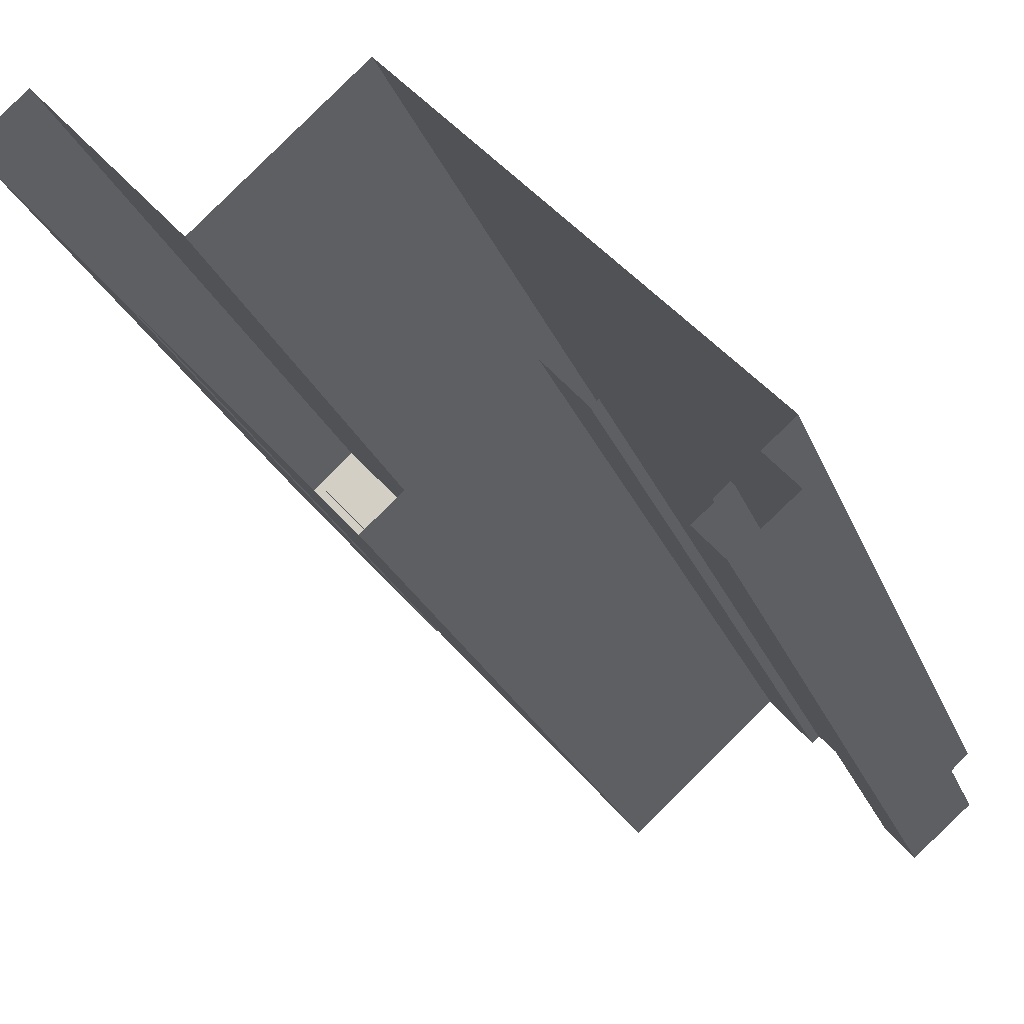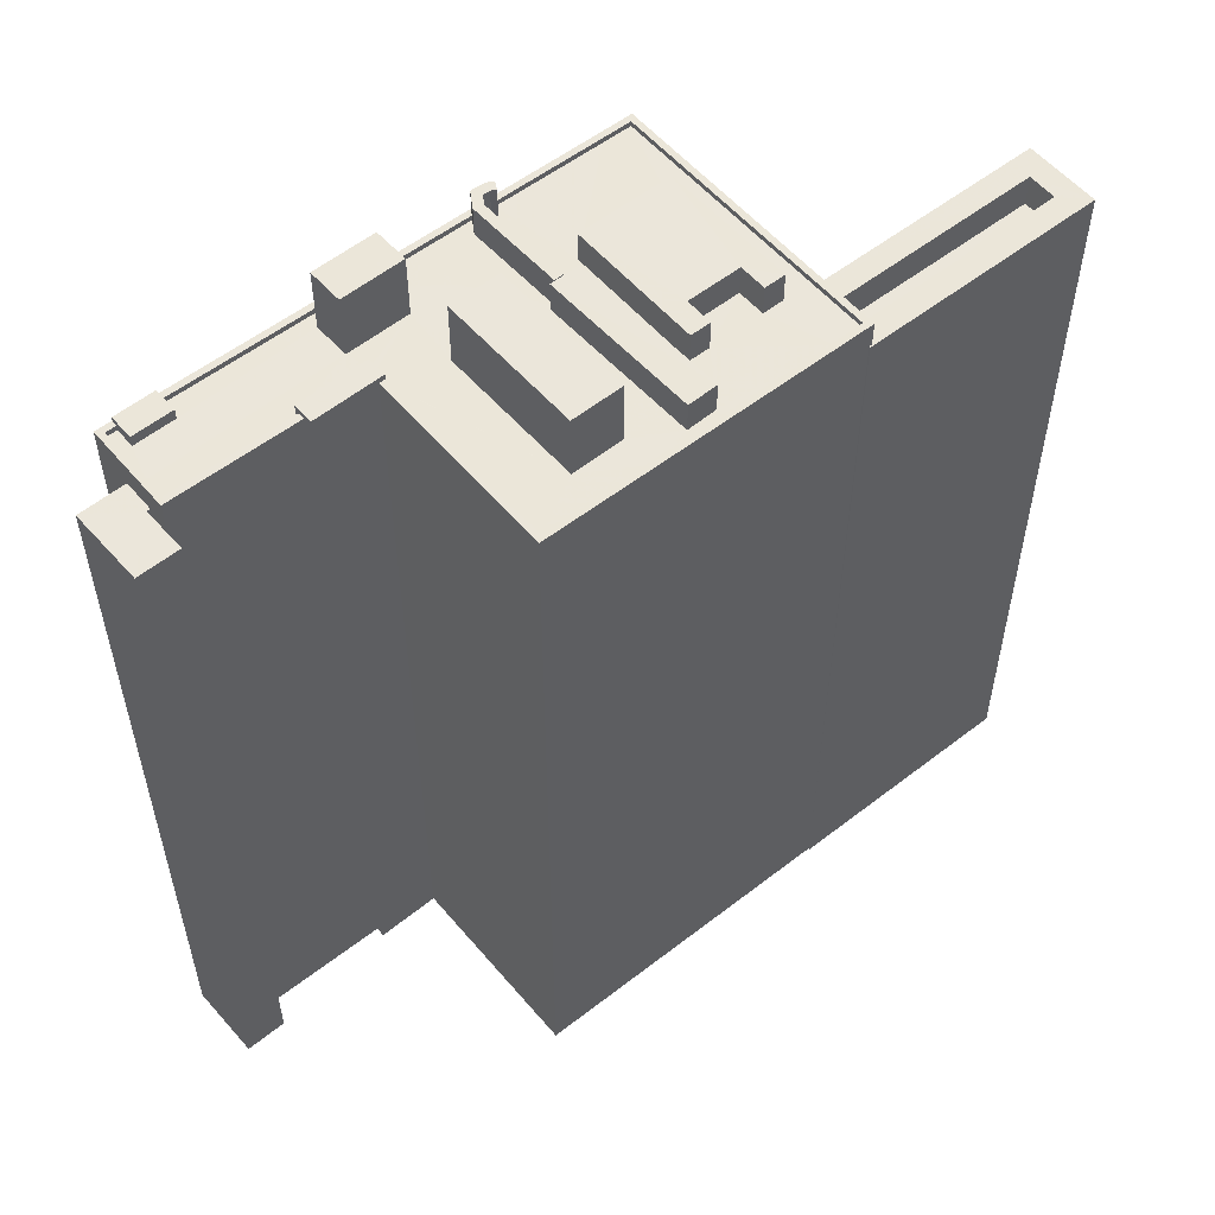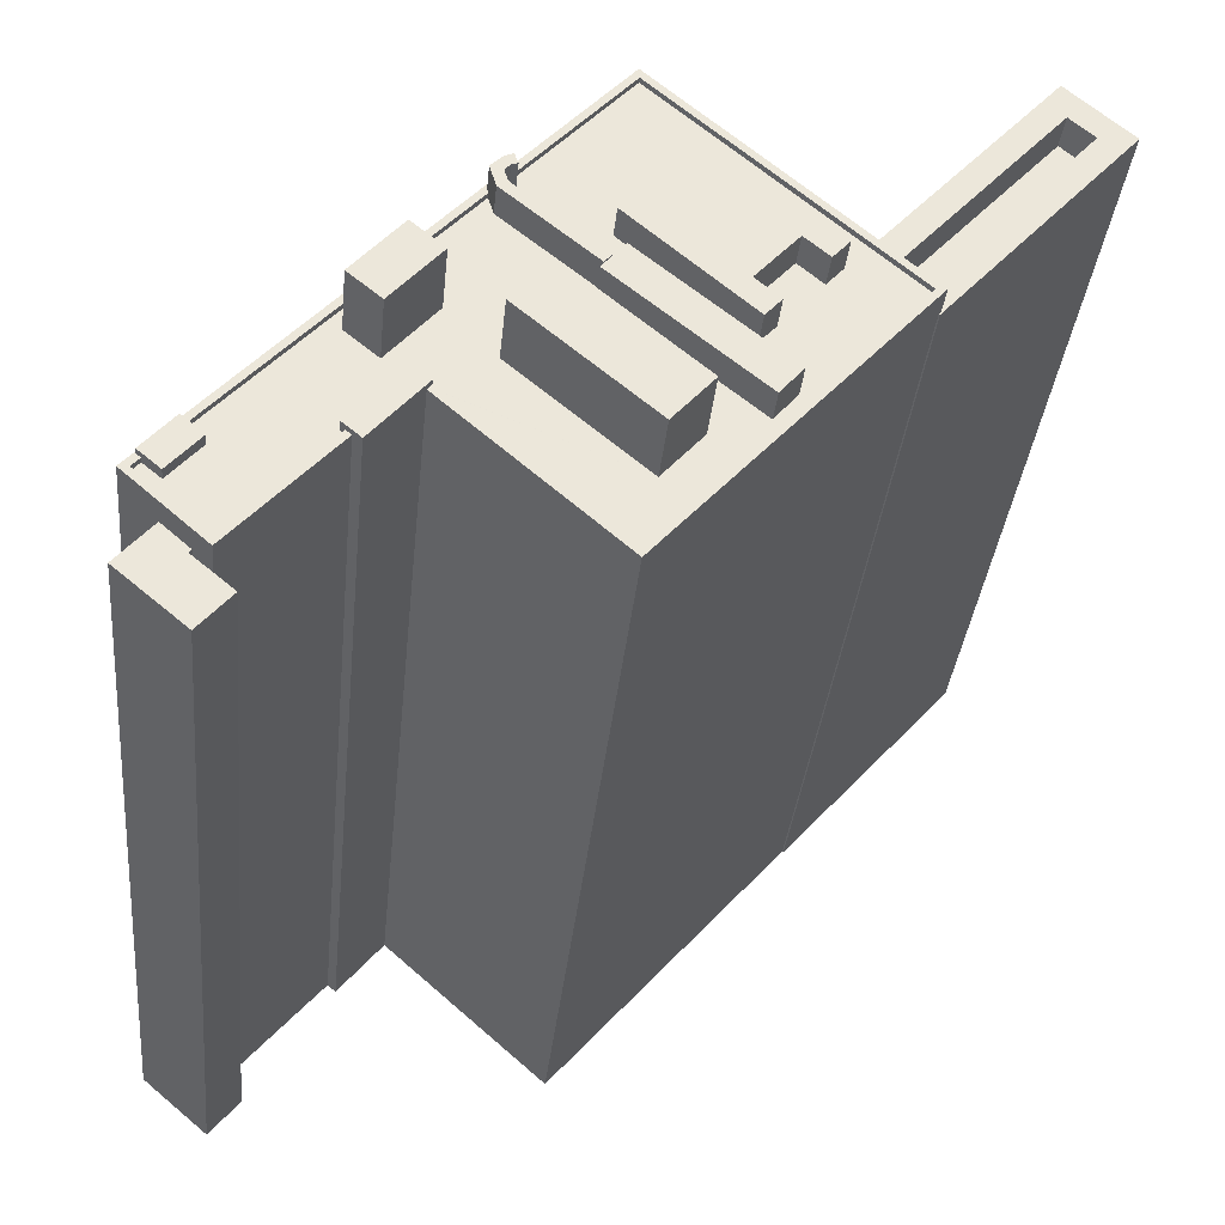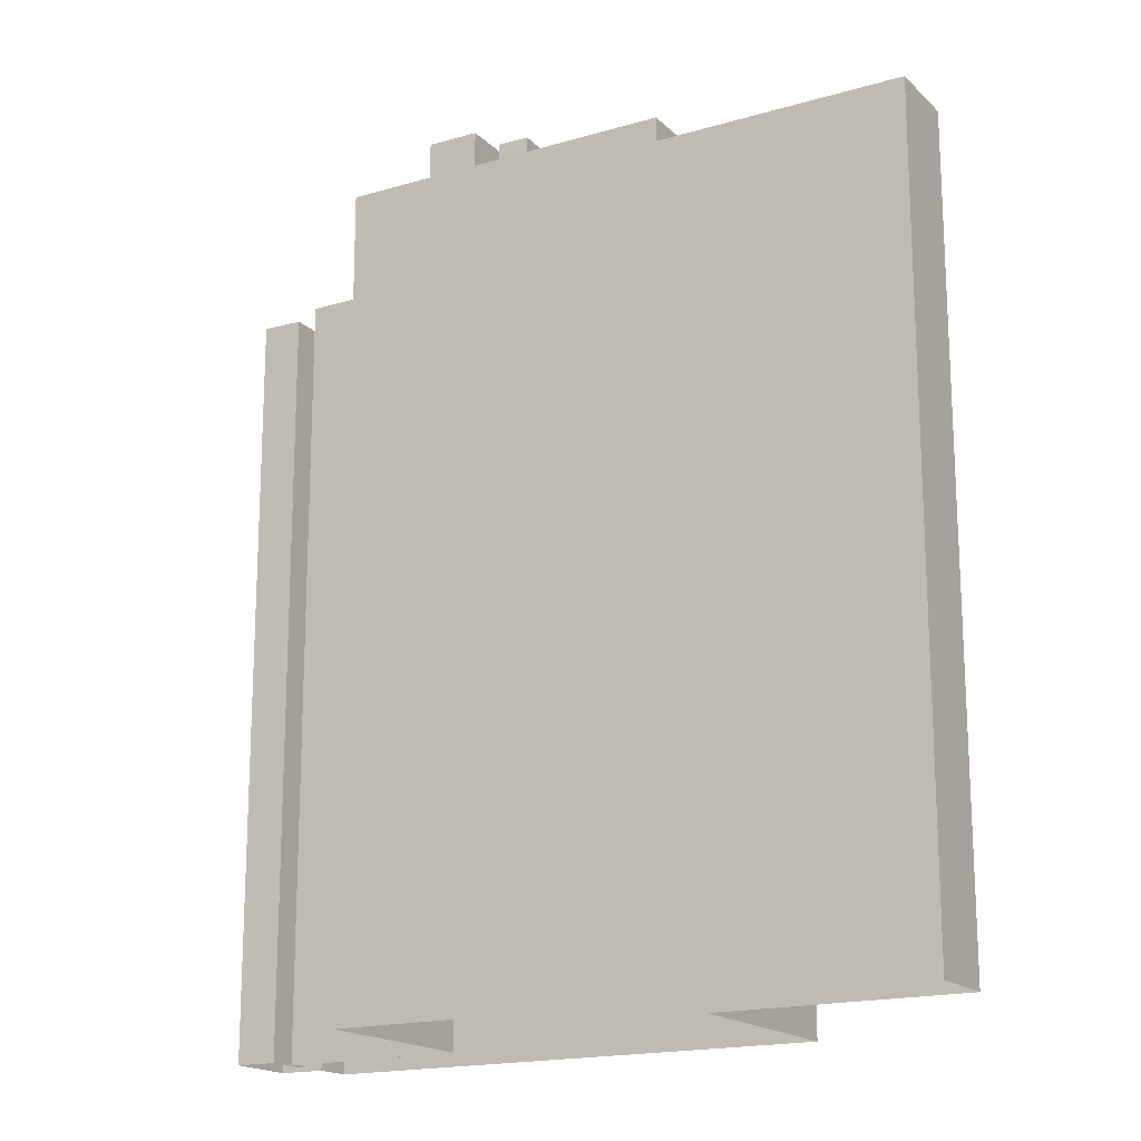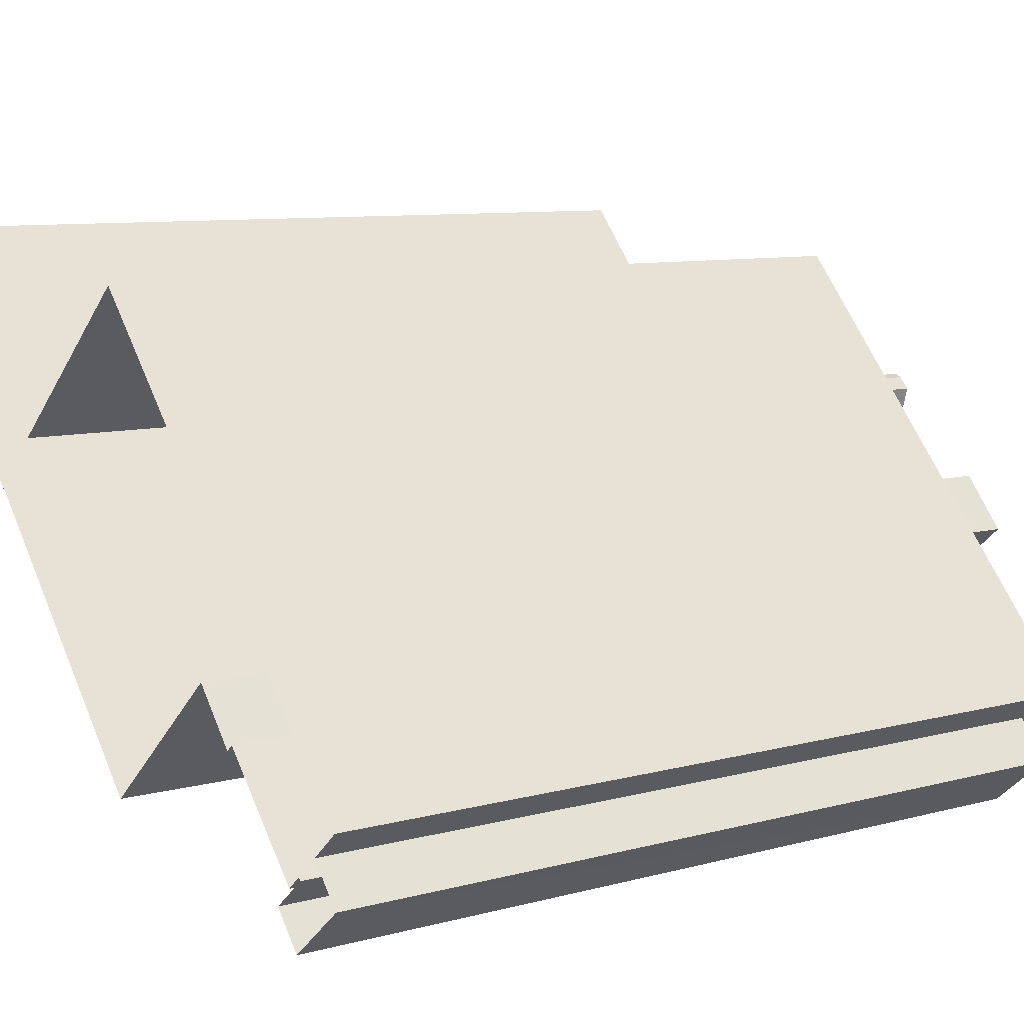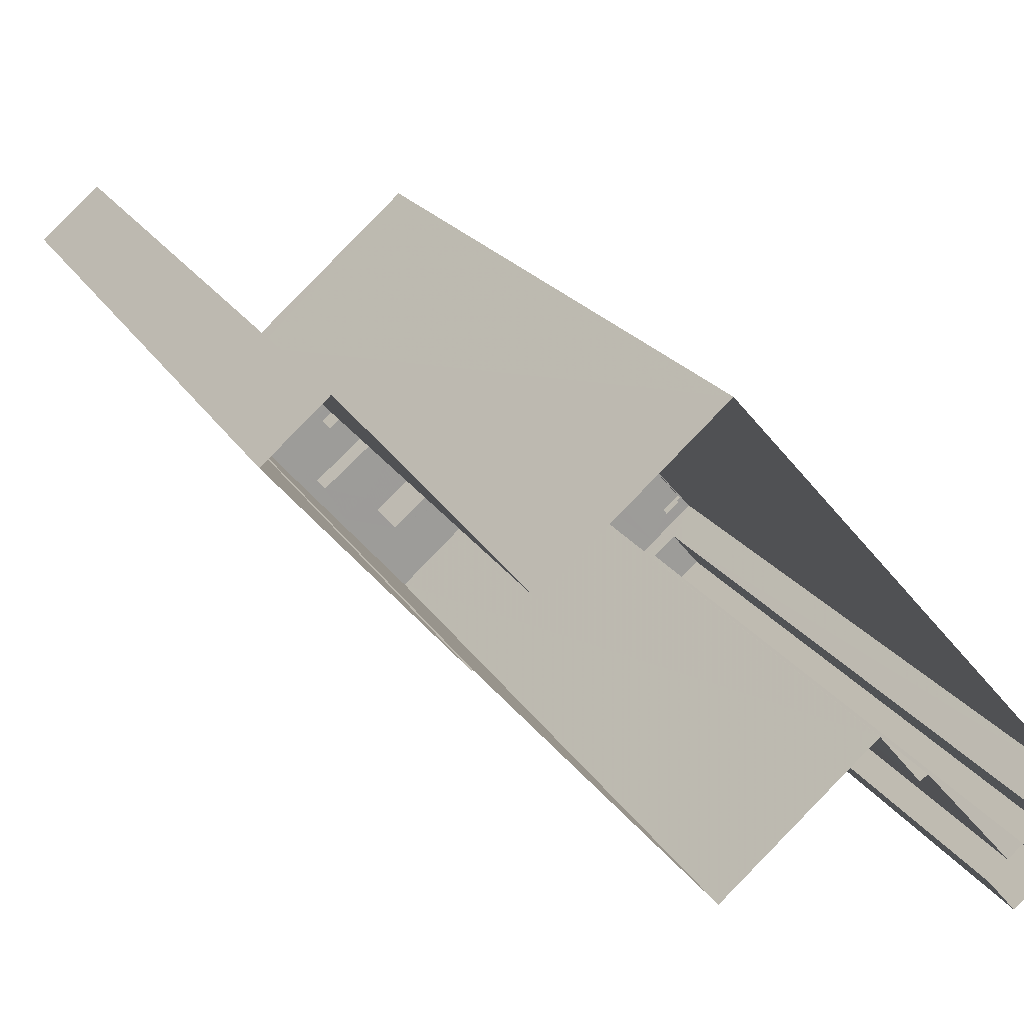
<metadata>
{"format":"obj","ext":"obj","renderer":"f3d","projection":"perspective","resolution":1024,"background":"white","views":[{"elev":-24.6,"azim":-161.8,"up":"+Y"},{"elev":55.0,"azim":9.1,"up":"+Z"},{"elev":-34.2,"azim":-5.6,"up":"+Y"},{"elev":-17.5,"azim":78.6,"up":"+Z"},{"elev":8.8,"azim":-126.1,"up":"+Y"},{"elev":19.3,"azim":158.7,"up":"+Y"}]}
</metadata>
<code>
v -6014 -3.617e+04 3.226
v -6013 -3.618e+04 3.225
v -6016 -3.618e+04 3.227
v -6012 -3.618e+04 3.226
v -6009 -3.617e+04 3.227
v -6015 -3.617e+04 3.227
v -6016 -3.617e+04 3.228
v -6007 -3.617e+04 3.227
v -6000 -3.615e+04 3.231
v -5989 -3.616e+04 3.226
v -6000 -3.617e+04 3.224
v -5992 -3.616e+04 3.227
v -5989 -3.616e+04 3.226
v -5981 -3.615e+04 3.228
v -6009 -3.617e+04 3.227
v -5984 -3.615e+04 3.229
v -6013 -3.618e+04 3.226
v -6014 -3.617e+04 3.226
v -5990 -3.616e+04 38.85
v -5983 -3.615e+04 38.85
v -5984 -3.615e+04 38.85
v -5991 -3.616e+04 38.85
v -5984 -3.615e+04 40.35
v -5992 -3.616e+04 40.35
v -5984 -3.615e+04 40.35
v -5981 -3.615e+04 40.35
v -5989 -3.616e+04 40.35
v -5989 -3.616e+04 40.35
v -5991 -3.616e+04 40.35
v -5989 -3.616e+04 40.35
v -5983 -3.615e+04 40.35
v -5990 -3.616e+04 40.35
v -6006 -3.616e+04 41.28
v -6008 -3.616e+04 41.28
v -6005 -3.616e+04 41.28
v -6006 -3.617e+04 41.28
v -6014 -3.617e+04 41.27
v -6009 -3.617e+04 41.28
v -6015 -3.617e+04 41.27
v -6015 -3.617e+04 41.27
v -6016 -3.617e+04 41.27
v -6008 -3.617e+04 41.27
v -6014 -3.617e+04 41.27
v -6014 -3.617e+04 41.27
v -5996 -3.617e+04 41.27
v -5999 -3.617e+04 41.27
v -6000 -3.617e+04 41.27
v -6013 -3.617e+04 41.27
v -6009 -3.617e+04 41.27
v -6009 -3.617e+04 41.27
v -6006 -3.617e+04 41.27
v -6003 -3.617e+04 41.27
v -5998 -3.617e+04 41.27
v -6006 -3.617e+04 41.27
v -6004 -3.617e+04 41.27
v -6007 -3.617e+04 41.27
v -6007 -3.617e+04 41.27
v -6007 -3.617e+04 41.27
v -6007 -3.617e+04 41.27
v -5995 -3.617e+04 41.27
v -5994 -3.617e+04 41.27
v -5994 -3.617e+04 41.27
v -6004 -3.616e+04 41.28
v -6004 -3.616e+04 41.28
v -6004 -3.616e+04 41.28
v -6000 -3.616e+04 41.28
v -6001 -3.616e+04 41.28
v -6001 -3.616e+04 41.27
v -6005 -3.616e+04 41.28
v -6005 -3.616e+04 41.28
v -6004 -3.616e+04 41.28
v -6001 -3.616e+04 41.27
v -5991 -3.616e+04 41.27
v -5996 -3.617e+04 41.27
v -6001 -3.616e+04 41.28
v -5993 -3.616e+04 41.27
v -5993 -3.616e+04 41.27
v -5998 -3.616e+04 41.28
v -6001 -3.616e+04 41.28
v -6004 -3.616e+04 41.28
v -6004 -3.616e+04 41.28
v -6004 -3.616e+04 41.28
v -5995 -3.616e+04 41.27
v -5994 -3.616e+04 41.27
v -5996 -3.616e+04 41.27
v -6000 -3.615e+04 41.28
v -5990 -3.616e+04 41.27
v -6013 -3.617e+04 41.52
v -6013 -3.618e+04 41.52
v -6009 -3.617e+04 41.52
v -6016 -3.617e+04 41.52
v -6016 -3.617e+04 41.52
v -6000 -3.617e+04 41.52
v -5989 -3.616e+04 41.52
v -5990 -3.616e+04 41.52
v -6007 -3.617e+04 41.52
v -6000 -3.617e+04 41.52
v -6014 -3.617e+04 41.52
v -6000 -3.615e+04 41.53
v -6009 -3.617e+04 41.52
v -6006 -3.617e+04 41.52
v -6014 -3.617e+04 41.52
v -6005 -3.616e+04 41.53
v -6016 -3.617e+04 41.52
v -6015 -3.617e+04 41.52
v -6000 -3.615e+04 41.53
v -6004 -3.616e+04 41.53
v -6004 -3.616e+04 41.53
v -6005 -3.616e+04 41.53
v -6007 -3.617e+04 41.52
v -6007 -3.617e+04 41.52
v -6007 -3.617e+04 41.52
v -6014 -3.617e+04 41.78
v -6016 -3.617e+04 41.78
v -6015 -3.617e+04 41.78
v -6014 -3.617e+04 41.78
v -6009 -3.617e+04 41.78
v -6007 -3.617e+04 41.78
v -6009 -3.617e+04 41.78
v -6006 -3.617e+04 41.78
v -6006 -3.617e+04 44.27
v -6009 -3.617e+04 44.27
v -6008 -3.617e+04 44.27
v -6008 -3.616e+04 44.27
v -6004 -3.617e+04 44.27
v -5999 -3.617e+04 44.27
v -5998 -3.617e+04 44.27
v -6003 -3.617e+04 44.27
v -6004 -3.616e+04 42.68
v -6001 -3.616e+04 42.68
v -6001 -3.616e+04 42.68
v -6005 -3.616e+04 42.68
v -6004 -3.616e+04 42.68
v -6004 -3.616e+04 42.68
v -6004 -3.616e+04 42.68
v -6004 -3.616e+04 42.68
v -6005 -3.616e+04 42.68
v -6004 -3.616e+04 42.68
v -5994 -3.617e+04 42.68
v -6000 -3.616e+04 42.68
v -6001 -3.616e+04 42.68
v -5995 -3.617e+04 42.68
v -5996 -3.617e+04 42.68
v -5995 -3.616e+04 42.68
v -5996 -3.616e+04 42.68
v -6001 -3.616e+04 42.69
v -5994 -3.616e+04 42.68
v -5998 -3.616e+04 42.69
v -5993 -3.616e+04 42.68
v -5993 -3.616e+04 42.68
v -6014 -3.617e+04 40.39
v -6015 -3.617e+04 40.39
v -6014 -3.617e+04 40.39
v -6016 -3.618e+04 40.39
v -6013 -3.618e+04 40.39
v -6012 -3.618e+04 40.39
f 1 2 3
f 2 1 4
f 5 6 7
f 1 3 6
f 8 7 9
f 10 11 12
f 13 10 14
f 8 15 5
f 12 11 8
f 14 12 16
f 12 8 9
f 17 18 5
f 1 6 18
f 8 5 7
f 18 6 5
f 14 10 12
f 19 20 21
f 22 19 21
f 23 24 25
f 23 25 26
f 26 27 28
f 24 29 25
f 28 27 30
f 31 32 27
f 25 31 26
f 31 27 26
f 33 34 35
f 35 34 36
f 33 37 38
f 39 40 41
f 42 43 44
f 39 41 44
f 42 38 43
f 43 39 44
f 38 37 43
f 34 33 38
f 45 46 47
f 48 49 50
f 44 48 50
f 47 46 51
f 36 52 35
f 44 50 42
f 46 45 53
f 46 54 51
f 54 55 56
f 36 42 57
f 55 52 36
f 58 59 57
f 55 59 56
f 54 46 55
f 57 42 50
f 59 36 57
f 55 36 59
f 60 61 62
f 61 60 45
f 63 64 65
f 66 64 63
f 53 45 60
f 66 67 68
f 69 33 70
f 63 65 71
f 68 53 60
f 68 52 53
f 68 35 52
f 70 33 35
f 72 70 35
f 67 72 68
f 66 63 67
f 72 35 68
f 61 73 62
f 62 74 66
f 64 66 75
f 76 73 77
f 75 78 79
f 80 79 81
f 64 75 82
f 83 76 84
f 82 75 80
f 85 83 84
f 74 75 66
f 62 83 74
f 62 73 83
f 83 73 76
f 80 75 79
f 78 86 79
f 86 78 87
f 73 87 77
f 77 87 78
f 88 89 90
f 91 89 92
f 93 94 95
f 96 93 97
f 91 98 99
f 99 95 94
f 88 90 100
f 101 96 97
f 102 103 98
f 92 89 88
f 104 92 105
f 91 104 98
f 97 93 95
f 106 95 99
f 107 106 99
f 108 107 99
f 109 108 99
f 98 103 109
f 91 92 104
f 98 109 99
f 110 111 112
f 113 114 115
f 116 113 115
f 117 118 119
f 117 120 118
f 121 122 123
f 121 124 122
f 125 126 127
f 128 125 127
f 129 130 131
f 130 129 132
f 133 134 135
f 136 134 133
f 137 132 138
f 135 137 138
f 133 135 138
f 138 132 129
f 139 140 141
f 142 139 141
f 143 144 145
f 146 143 145
f 146 147 148
f 147 149 150
f 147 150 148
f 146 145 147
f 151 152 153
f 152 154 153
f 153 155 156
f 153 154 155
f 31 21 20
f 31 25 21
f 32 31 20
f 19 32 20
f 29 21 25
f 29 22 21
f 28 13 14
f 26 28 14
f 28 30 10
f 13 28 10
f 26 16 23
f 26 14 16
f 16 24 23
f 16 12 24
f 27 94 30
f 10 30 11
f 11 30 93
f 30 94 93
f 8 11 93
f 96 8 93
f 5 90 89
f 17 5 89
f 18 17 151
f 17 89 151
f 6 152 7
f 152 89 91
f 151 89 152
f 7 152 91
f 9 7 91
f 99 9 91
f 32 94 27
f 94 24 99
f 99 24 9
f 9 24 12
f 32 19 22
f 94 29 24
f 22 29 32
f 94 32 29
f 95 86 87
f 95 106 86
f 61 45 97
f 95 73 61
f 45 47 97
f 87 73 95
f 95 61 97
f 51 97 47
f 51 101 97
f 110 59 111
f 110 56 59
f 58 111 59
f 58 112 111
f 49 48 88
f 100 49 88
f 48 44 88
f 44 41 92
f 44 92 88
f 69 103 33
f 103 102 33
f 102 37 33
f 86 106 79
f 106 107 79
f 107 81 79
f 40 92 41
f 40 105 92
f 40 39 105
f 104 105 114
f 114 105 115
f 105 39 115
f 98 114 113
f 98 104 114
f 43 102 116
f 116 102 113
f 43 37 102
f 113 102 98
f 43 115 39
f 43 116 115
f 100 119 50
f 119 90 117
f 117 90 15
f 49 100 50
f 15 90 5
f 119 100 90
f 51 54 101
f 8 96 15
f 54 120 101
f 15 96 117
f 96 120 117
f 101 120 96
f 119 118 57
f 50 119 57
f 54 56 110
f 58 57 112
f 110 112 118
f 54 110 120
f 112 57 118
f 110 118 120
f 123 122 38
f 42 123 38
f 122 124 34
f 38 122 34
f 34 121 36
f 34 124 121
f 36 123 42
f 36 121 123
f 53 127 126
f 46 53 126
f 55 46 126
f 125 55 126
f 52 55 125
f 128 52 125
f 127 53 52
f 128 127 52
f 69 70 103
f 109 103 137
f 137 103 132
f 103 70 132
f 108 137 135
f 108 109 137
f 80 107 134
f 134 107 135
f 80 81 107
f 135 107 108
f 80 136 82
f 80 134 136
f 65 64 133
f 133 64 136
f 64 82 136
f 65 138 71
f 65 133 138
f 71 129 63
f 71 138 129
f 131 63 129
f 131 67 63
f 67 130 72
f 67 131 130
f 70 72 130
f 132 70 130
f 62 142 60
f 62 139 142
f 142 141 68
f 60 142 68
f 66 141 140
f 66 68 141
f 66 139 62
f 66 140 139
f 77 149 76
f 77 150 149
f 149 147 84
f 76 149 84
f 84 145 85
f 84 147 145
f 85 144 83
f 85 145 144
f 83 143 74
f 83 144 143
f 143 146 75
f 74 143 75
f 146 148 78
f 75 146 78
f 78 150 77
f 78 148 150
f 18 153 1
f 18 151 153
f 1 156 4
f 1 153 156
f 155 2 4
f 156 155 4
f 155 3 2
f 155 154 3
f 6 3 154
f 152 6 154

</code>
